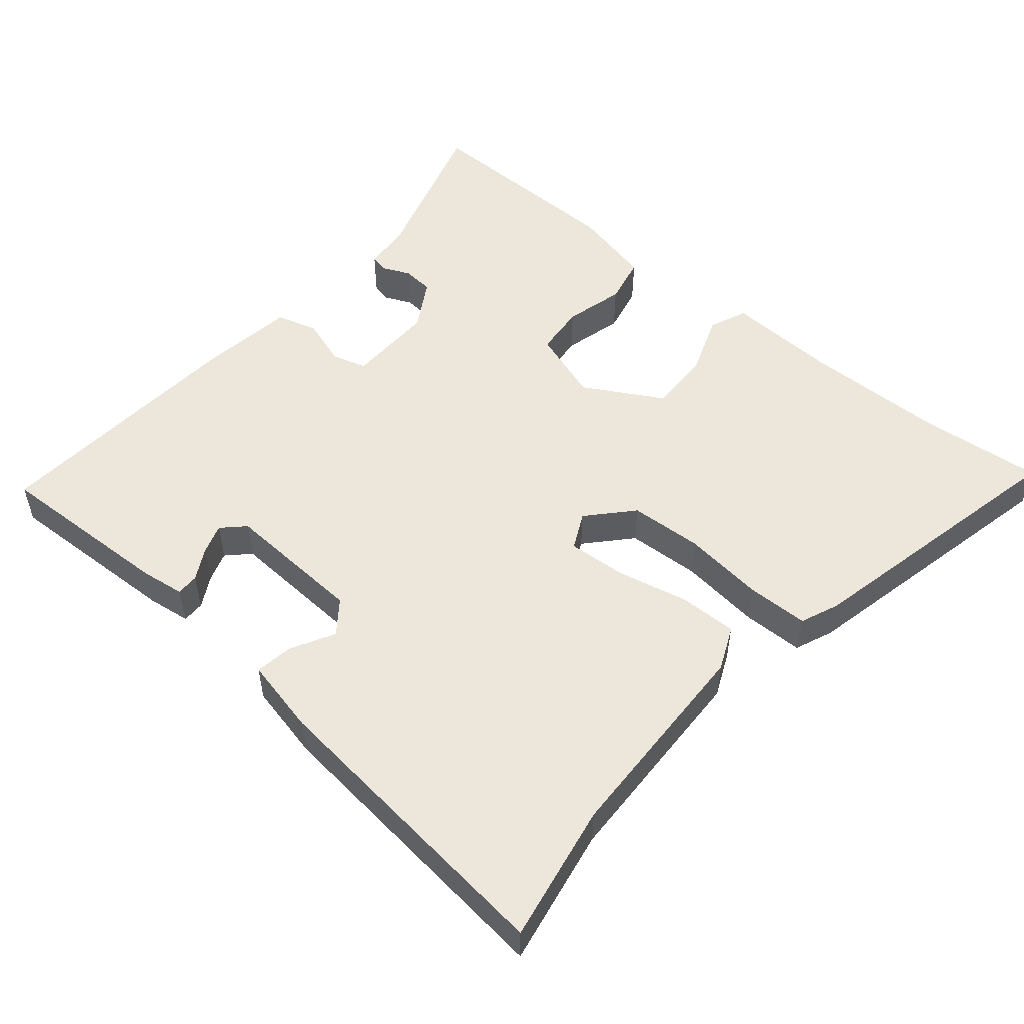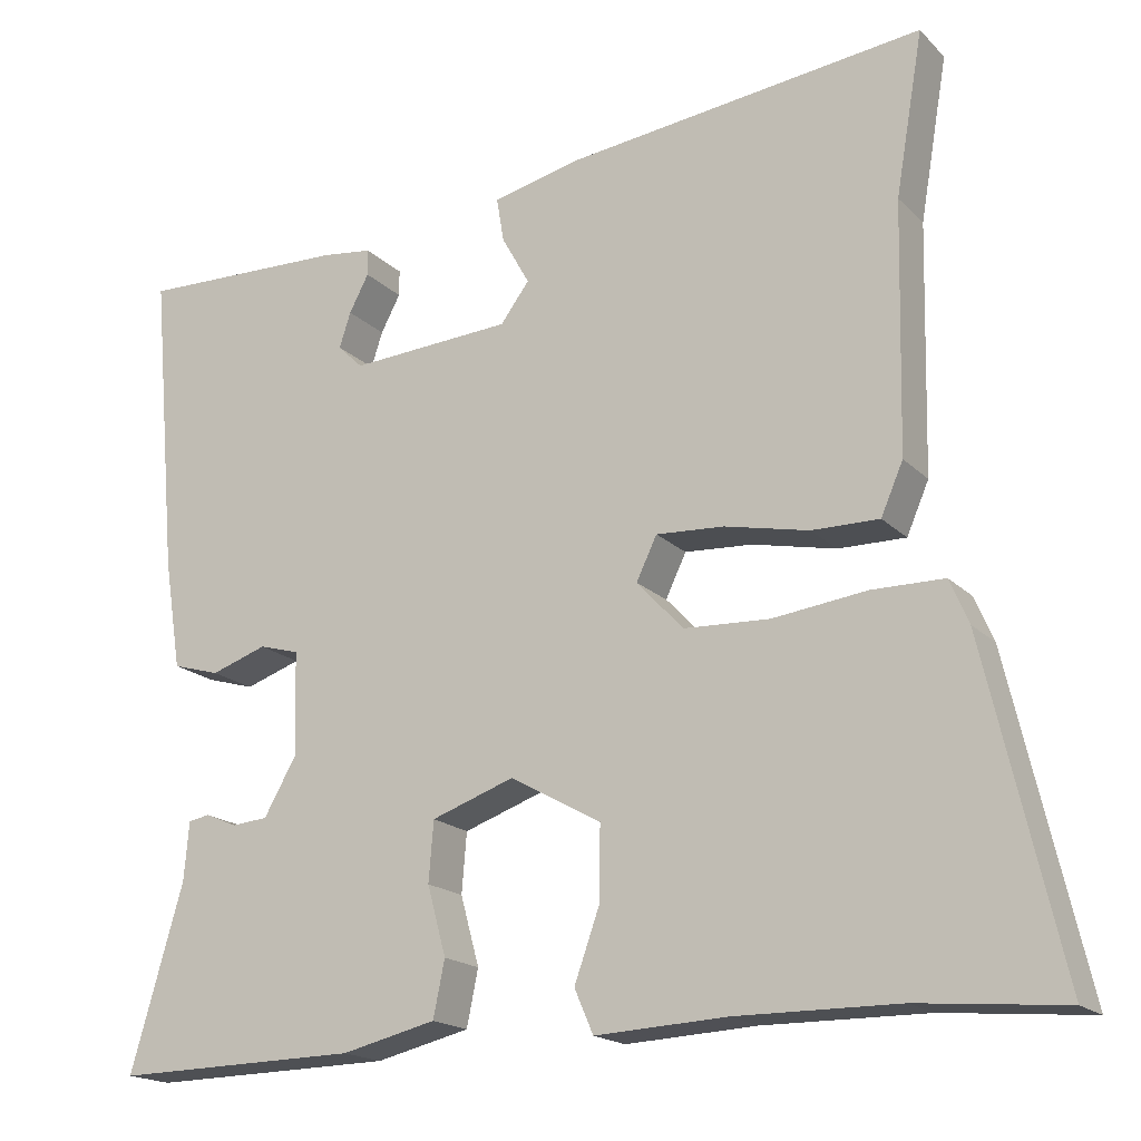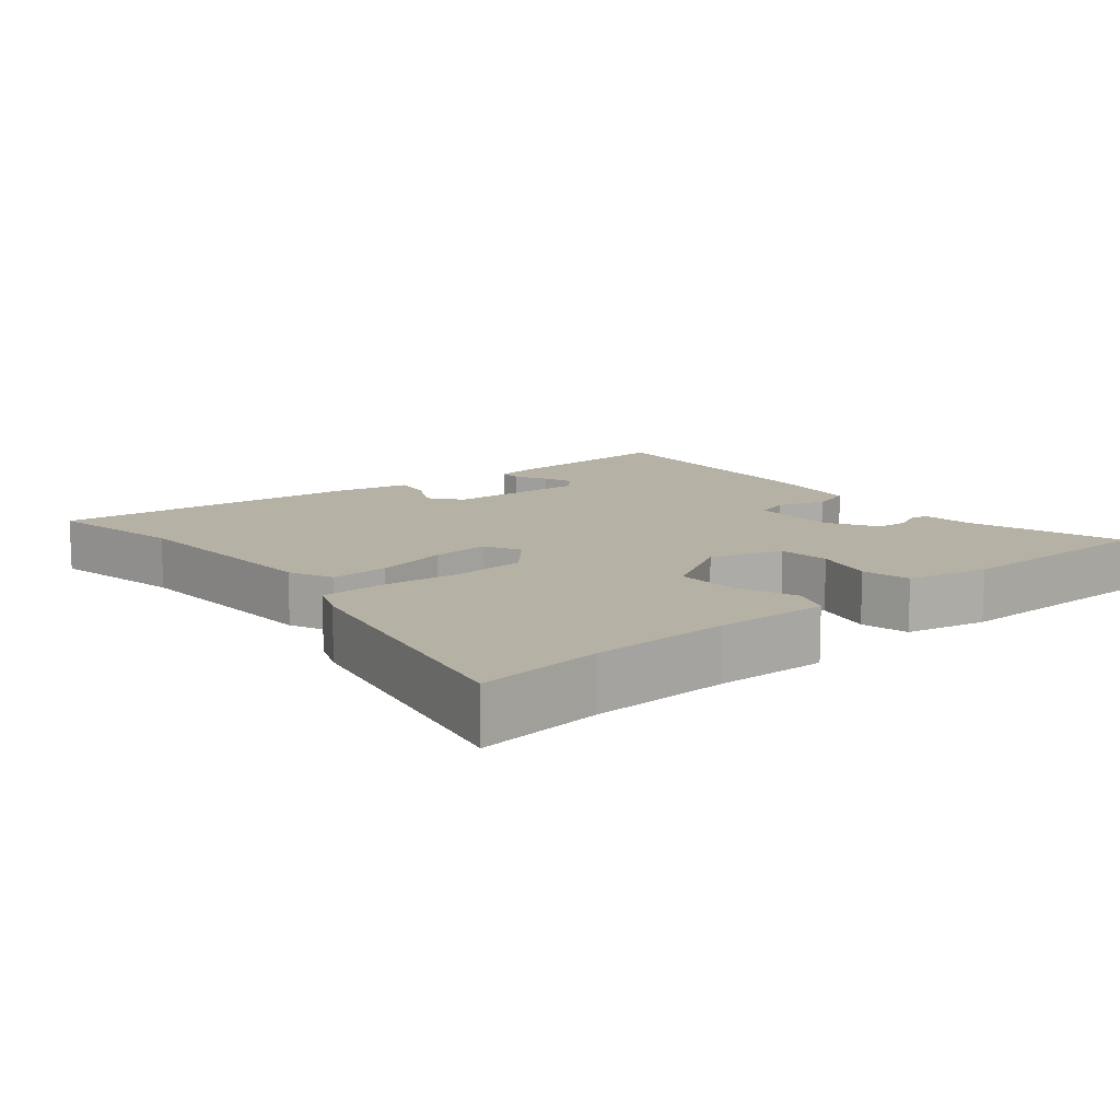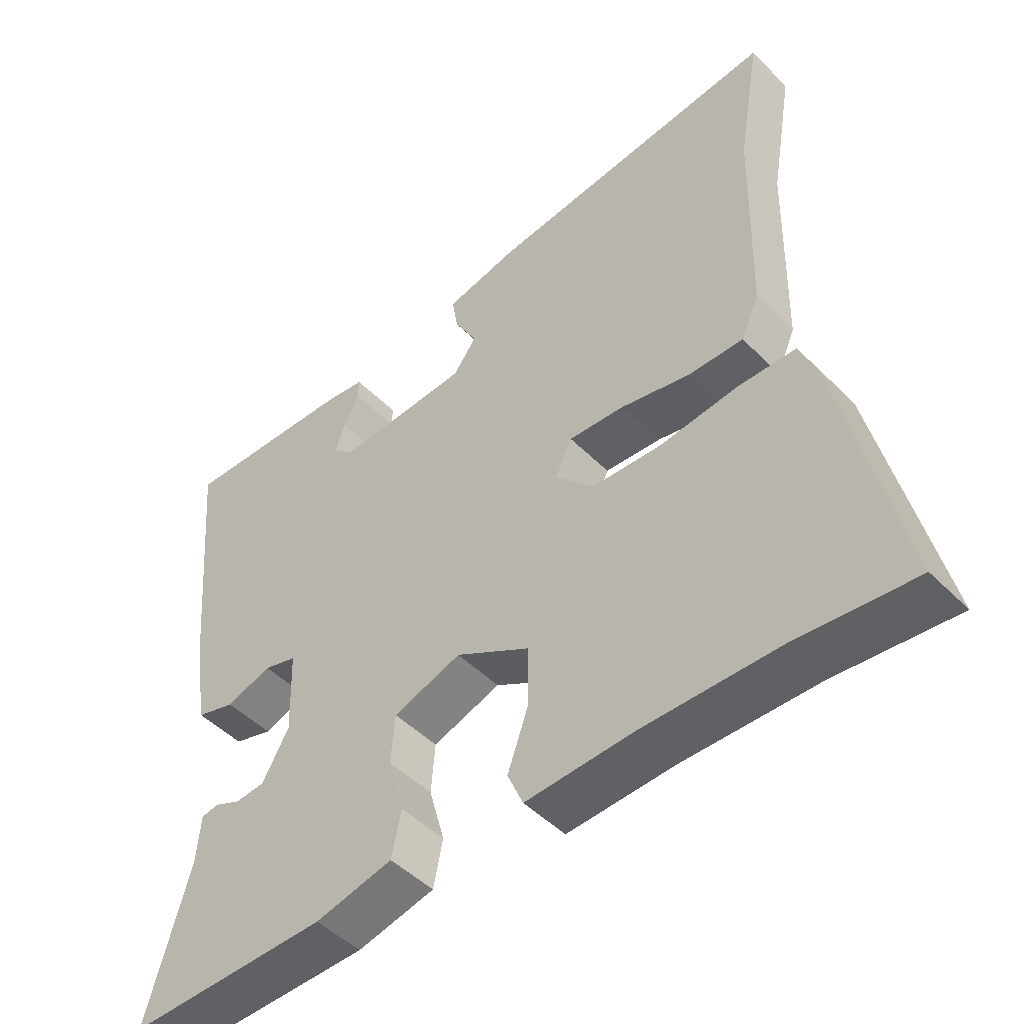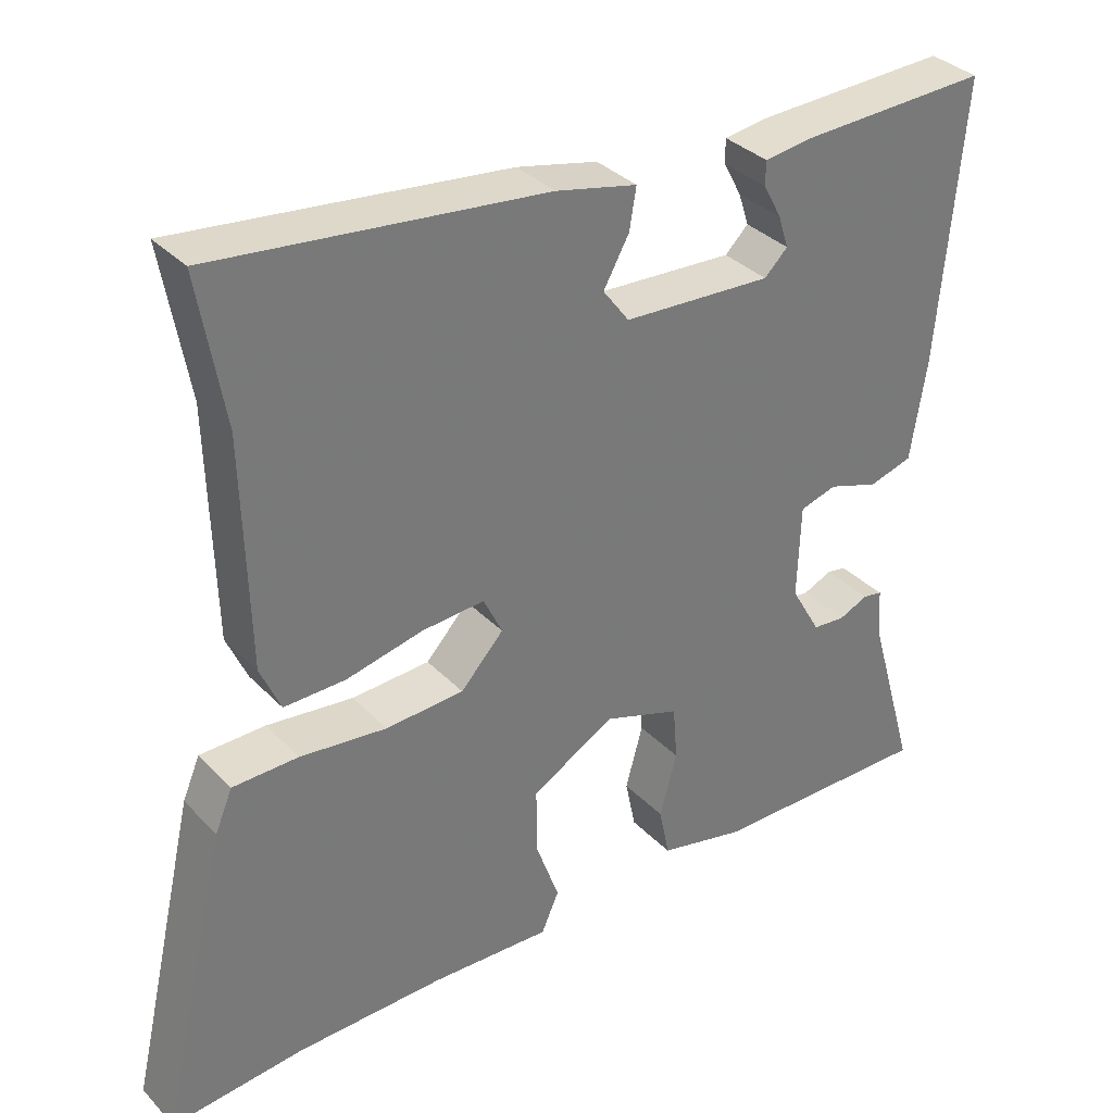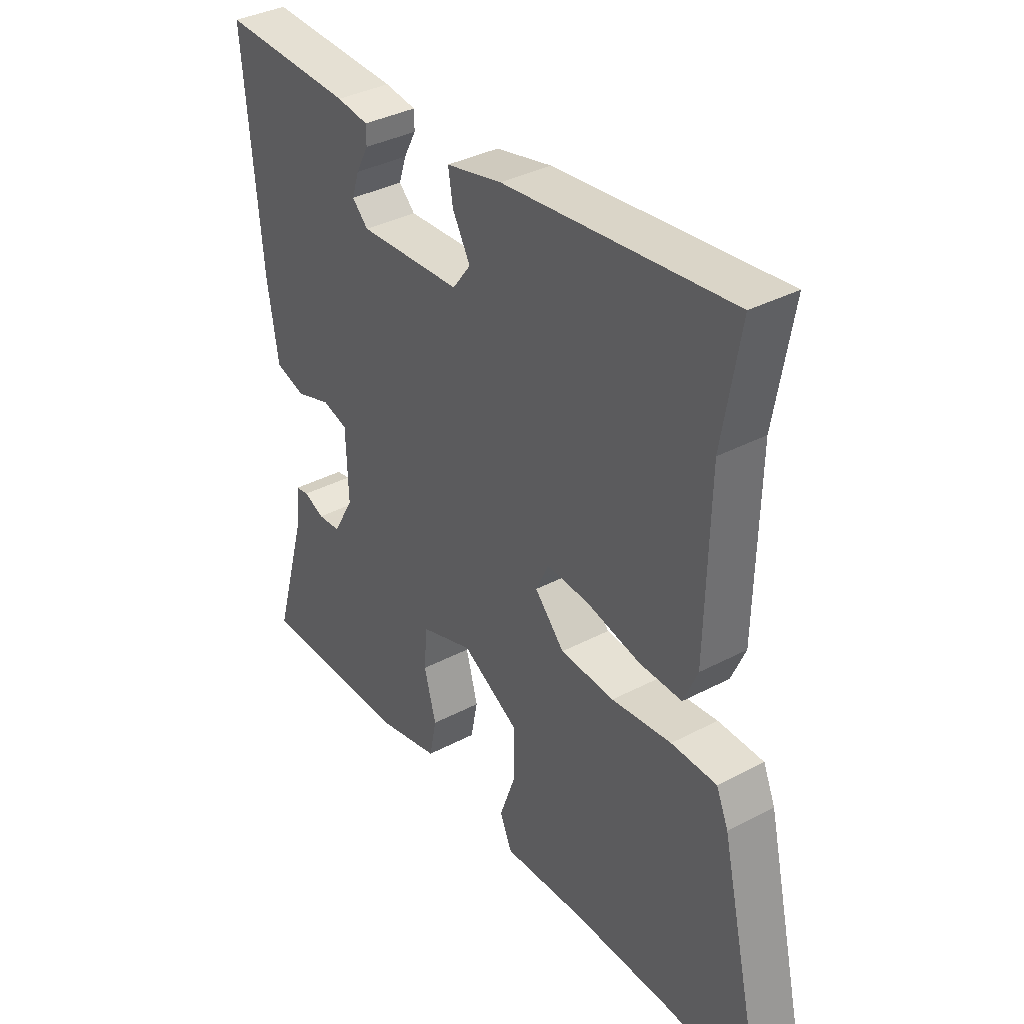
<metadata>
{"format":"obj","ext":"obj","renderer":"f3d","projection":"perspective","resolution":1024,"background":"white","views":[{"elev":52.6,"azim":39.6,"up":"+Y"},{"elev":-18.2,"azim":29.6,"up":"+Z"},{"elev":11.9,"azim":139.1,"up":"+Y"},{"elev":-47.8,"azim":41.8,"up":"+Z"},{"elev":34.4,"azim":143.3,"up":"+Z"},{"elev":36.2,"azim":55.4,"up":"+Z"}]}
</metadata>
<code>
v 0.63 0.07 -0.512
v 0.454 0.07 -0.496
v 0.256 0.07 -0.494
v 0.097 0.07 -0.502
v 0.074 0.07 -0.449
v 0.105 0.07 -0.362
v 0.106 0.07 -0.273
v -0.005 0.07 -0.211
v -0.106 0.07 -0.246
v -0.112 0.07 -0.319
v -0.089 0.07 -0.403
v -0.103 0.07 -0.471
v -0.218 0.07 -0.498
v -0.517 0.07 -0.503
v -0.453 0.07 -0.281
v -0.447 0.07 -0.21
v -0.421 0.07 -0.205
v -0.382 0.07 -0.222
v -0.338 0.07 -0.218
v -0.298 0.07 -0.148
v -0.302 0.07 -0.023
v -0.351 0.07 -0.009
v -0.419 0.07 -0.032
v -0.477 0.07 -0.015
v -0.498 0.07 0.118
v -0.531 0.07 0.49
v -0.275 0.07 0.482
v -0.214 0.07 0.474
v -0.214 0.07 0.442
v -0.238 0.07 0.397
v -0.252 0.07 0.354
v -0.221 0.07 0.324
v -0.023 0.07 0.336
v 0.012 0.07 0.383
v -0.022 0.07 0.444
v -0.031 0.07 0.498
v 0.077 0.07 0.523
v 0.513 0.07 0.574
v 0.479 0.07 0.377
v 0.472 0.07 0.076
v 0.445 0.07 0.014
v 0.363 0.07 0.015
v 0.261 0.07 0.037
v 0.178 0.07 0.042
v 0.153 0.07 -0.01
v 0.21 0.07 -0.071
v 0.314 0.07 -0.076
v 0.429 0.07 -0.062
v 0.516 0.07 -0.063
v 0.539 0.07 -0.117
v 0.63 0 -0.512
v 0.454 0 -0.496
v 0.256 0 -0.494
v 0.097 0 -0.502
v 0.074 0 -0.449
v 0.105 0 -0.362
v 0.106 0 -0.273
v -0.005 0 -0.211
v -0.106 0 -0.246
v -0.112 0 -0.319
v -0.089 0 -0.403
v -0.103 0 -0.471
v -0.218 0 -0.498
v -0.517 0 -0.503
v -0.453 0 -0.281
v -0.447 0 -0.21
v -0.421 0 -0.205
v -0.382 0 -0.222
v -0.338 0 -0.218
v -0.298 0 -0.148
v -0.302 0 -0.023
v -0.351 0 -0.009
v -0.419 0 -0.032
v -0.477 0 -0.015
v -0.498 0 0.118
v -0.531 0 0.49
v -0.275 0 0.482
v -0.214 0 0.474
v -0.214 0 0.442
v -0.238 0 0.397
v -0.252 0 0.354
v -0.221 0 0.324
v -0.023 0 0.336
v 0.012 0 0.383
v -0.022 0 0.444
v -0.031 0 0.498
v 0.077 0 0.523
v 0.513 0 0.574
v 0.479 0 0.377
v 0.472 0 0.076
v 0.445 0 0.014
v 0.363 0 0.015
v 0.261 0 0.037
v 0.178 0 0.042
v 0.153 0 -0.01
v 0.21 0 -0.071
v 0.314 0 -0.076
v 0.429 0 -0.062
v 0.516 0 -0.063
v 0.539 0 -0.117
f 50 1 2
f 49 50 2
f 48 49 2
f 47 48 2
f 46 47 2 3
f 45 46 3 4
f 41 42 43
f 40 41 43
f 39 40 43
f 38 39 43
f 37 38 43
f 36 37 43
f 35 36 43
f 34 35 43
f 33 34 43 44
f 32 33 44 45
f 28 29 30
f 27 28 30
f 26 27 30
f 25 26 30
f 24 25 30
f 24 30 31
f 24 31 32
f 23 24 32
f 22 23 32
f 15 16 17 18
f 15 18 19
f 14 15 19
f 13 14 19
f 12 13 19
f 11 12 19
f 10 11 19
f 9 10 19 20
f 4 5 6
f 45 4 6
f 45 6 7
f 21 22 32 45
f 20 21 45
f 9 20 45
f 8 9 45
f 7 8 45
f 52 51 100
f 52 100 99
f 52 99 98
f 52 98 97
f 53 52 97 96
f 54 53 96 95
f 93 92 91
f 93 91 90
f 93 90 89
f 93 89 88
f 93 88 87
f 93 87 86
f 93 86 85
f 93 85 84
f 94 93 84 83
f 95 94 83 82
f 80 79 78
f 80 78 77
f 80 77 76
f 80 76 75
f 80 75 74
f 81 80 74
f 82 81 74
f 82 74 73
f 82 73 72
f 68 67 66 65
f 69 68 65
f 69 65 64
f 69 64 63
f 69 63 62
f 69 62 61
f 69 61 60
f 70 69 60 59
f 56 55 54
f 56 54 95
f 57 56 95
f 95 82 72 71
f 95 71 70
f 95 70 59
f 95 59 58
f 95 58 57
f 1 51 52 2
f 2 52 53 3
f 3 53 54 4
f 4 54 55 5
f 5 55 56 6
f 6 56 57 7
f 7 57 58 8
f 8 58 59 9
f 9 59 60 10
f 10 60 61 11
f 11 61 62 12
f 12 62 63 13
f 13 63 64 14
f 14 64 65 15
f 15 65 66 16
f 16 66 67 17
f 17 67 68 18
f 18 68 69 19
f 19 69 70 20
f 20 70 71 21
f 21 71 72 22
f 22 72 73 23
f 23 73 74 24
f 24 74 75 25
f 25 75 76 26
f 26 76 77 27
f 27 77 78 28
f 28 78 79 29
f 29 79 80 30
f 30 80 81 31
f 31 81 82 32
f 32 82 83 33
f 33 83 84 34
f 34 84 85 35
f 35 85 86 36
f 36 86 87 37
f 37 87 88 38
f 38 88 89 39
f 39 89 90 40
f 40 90 91 41
f 41 91 92 42
f 42 92 93 43
f 43 93 94 44
f 44 94 95 45
f 45 95 96 46
f 46 96 97 47
f 47 97 98 48
f 48 98 99 49
f 49 99 100 50
f 50 100 51 1

</code>
